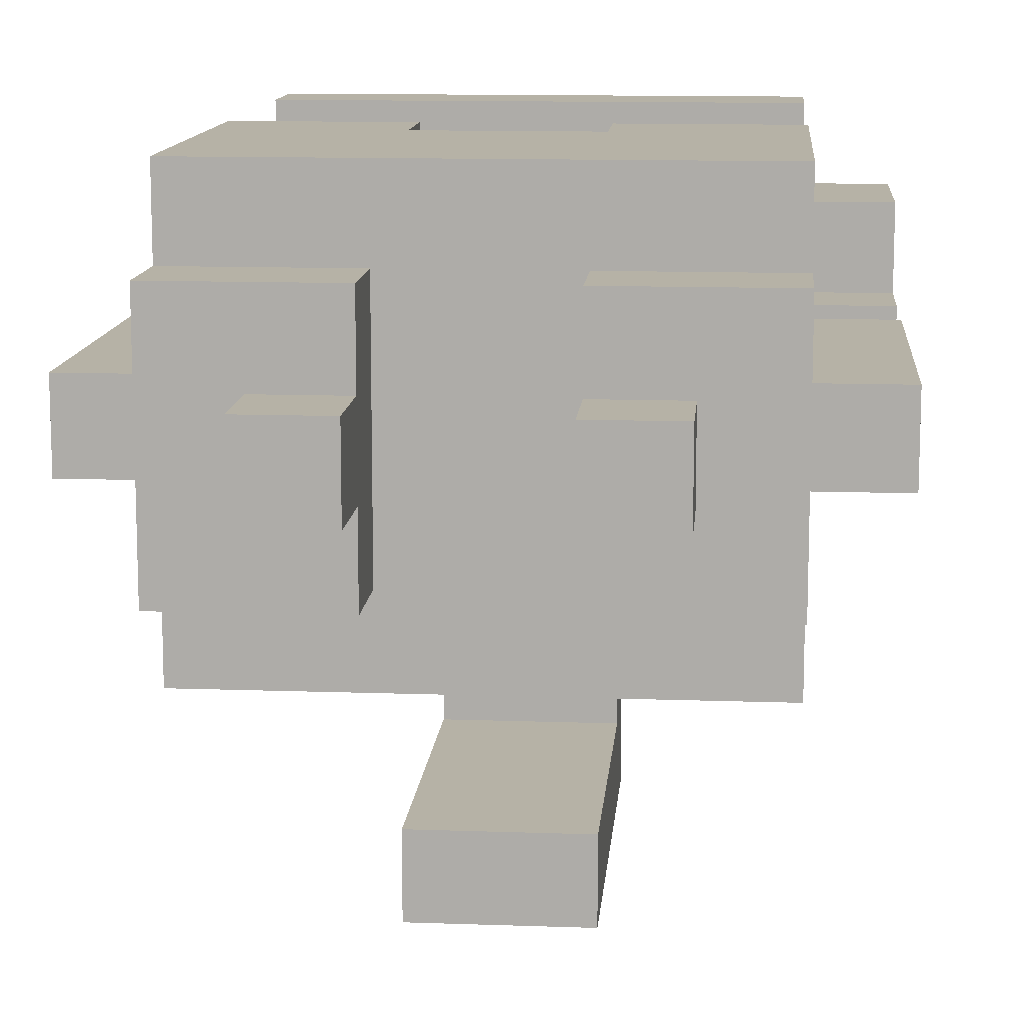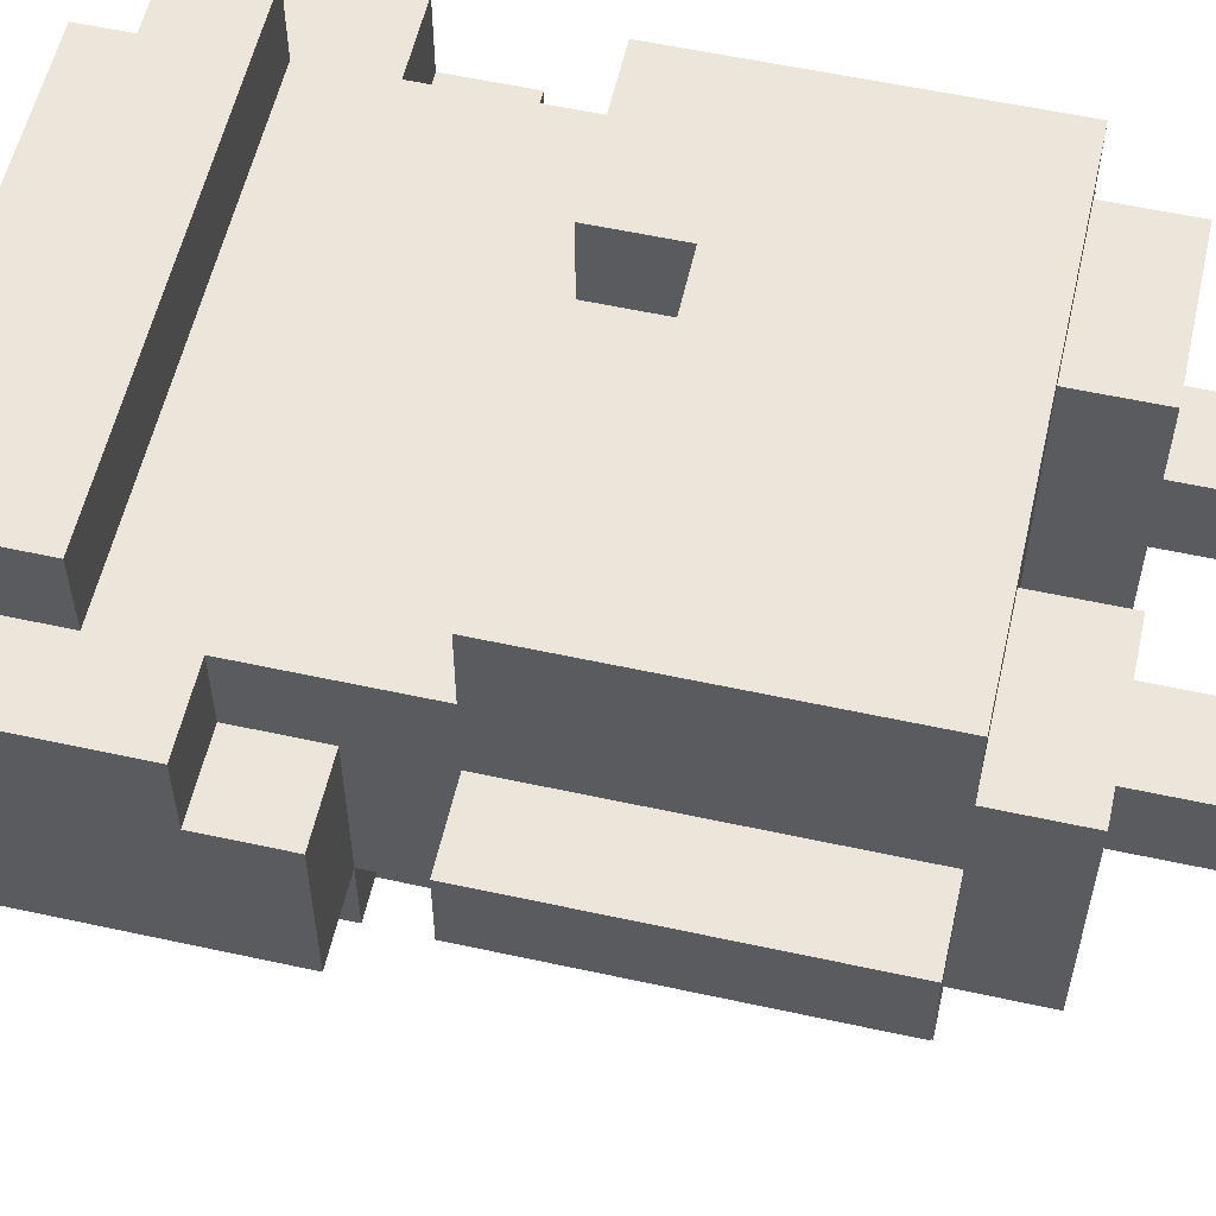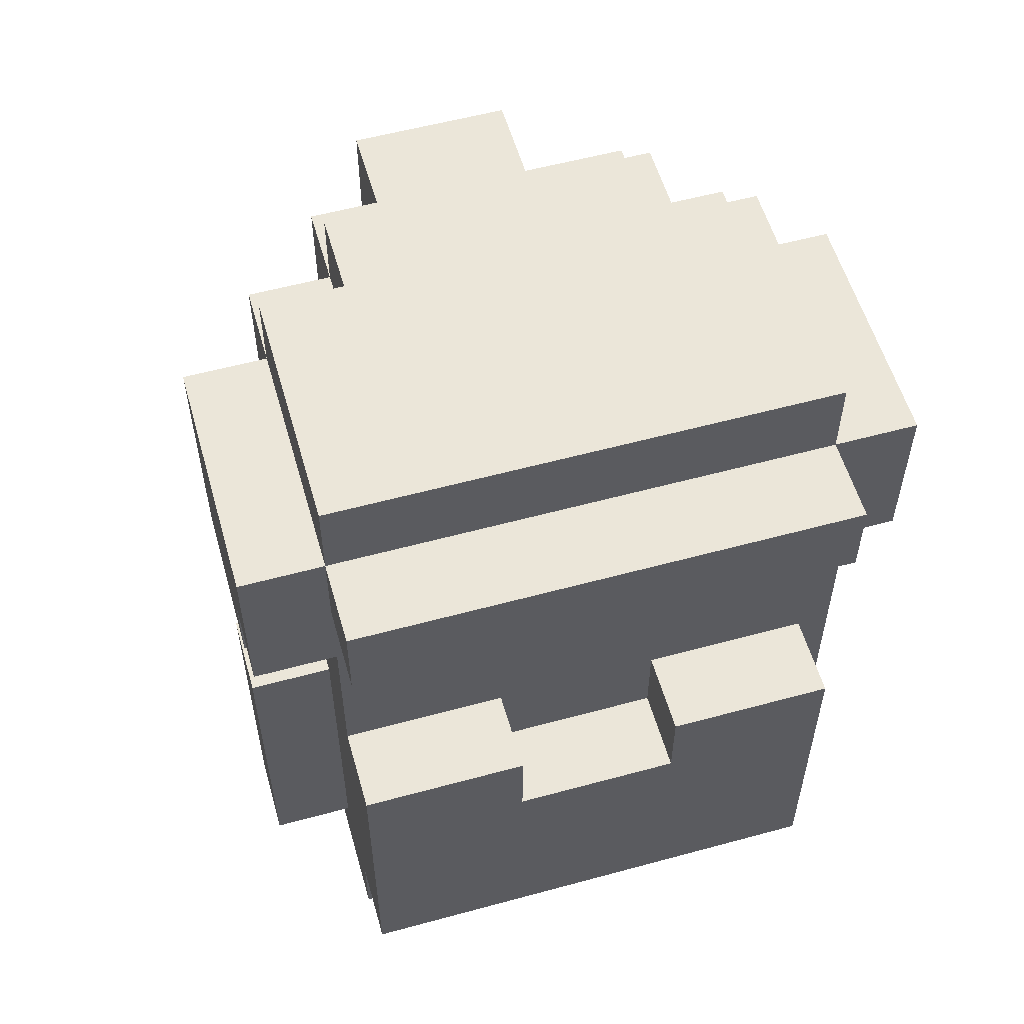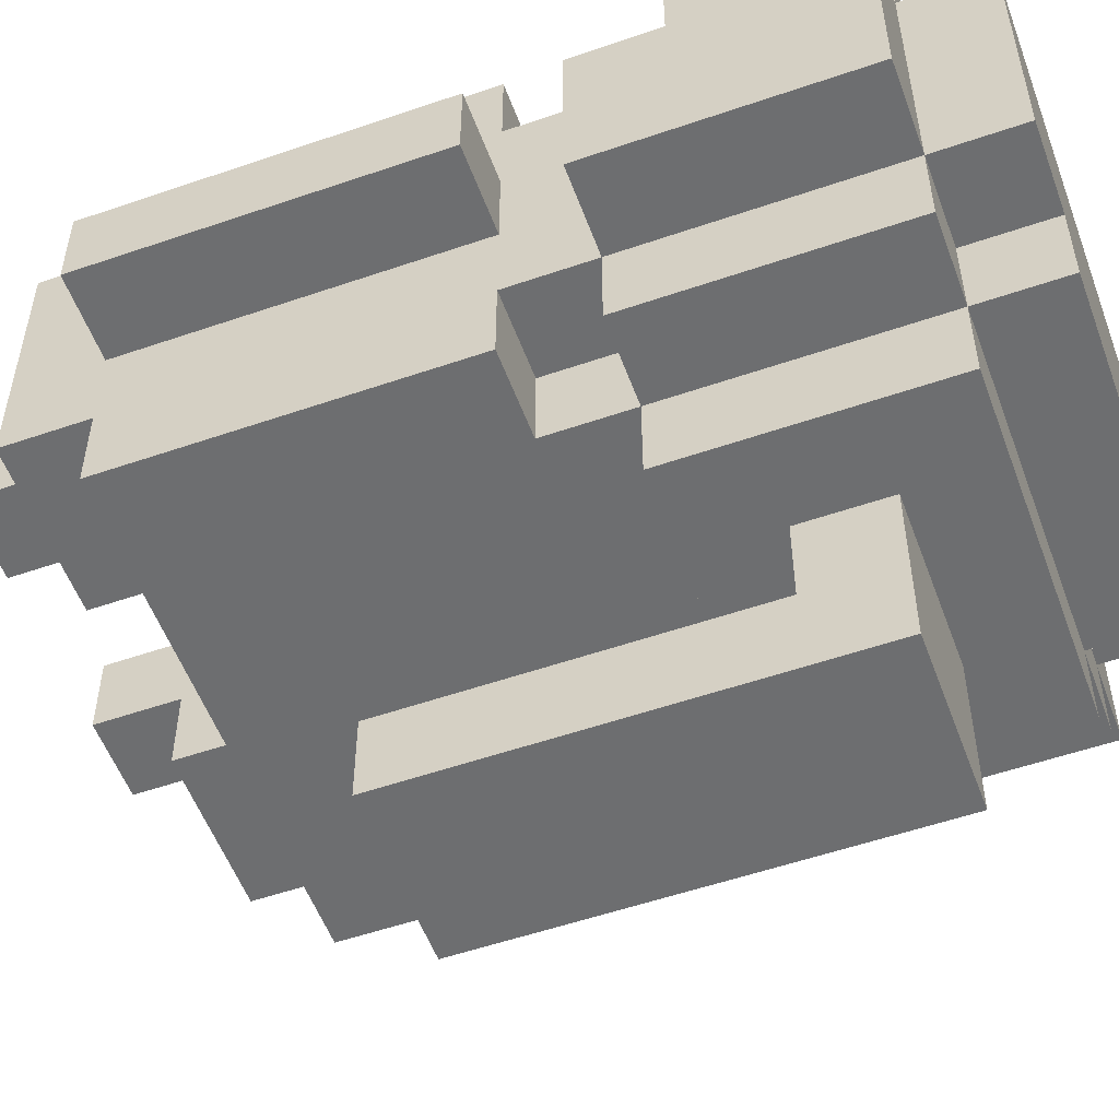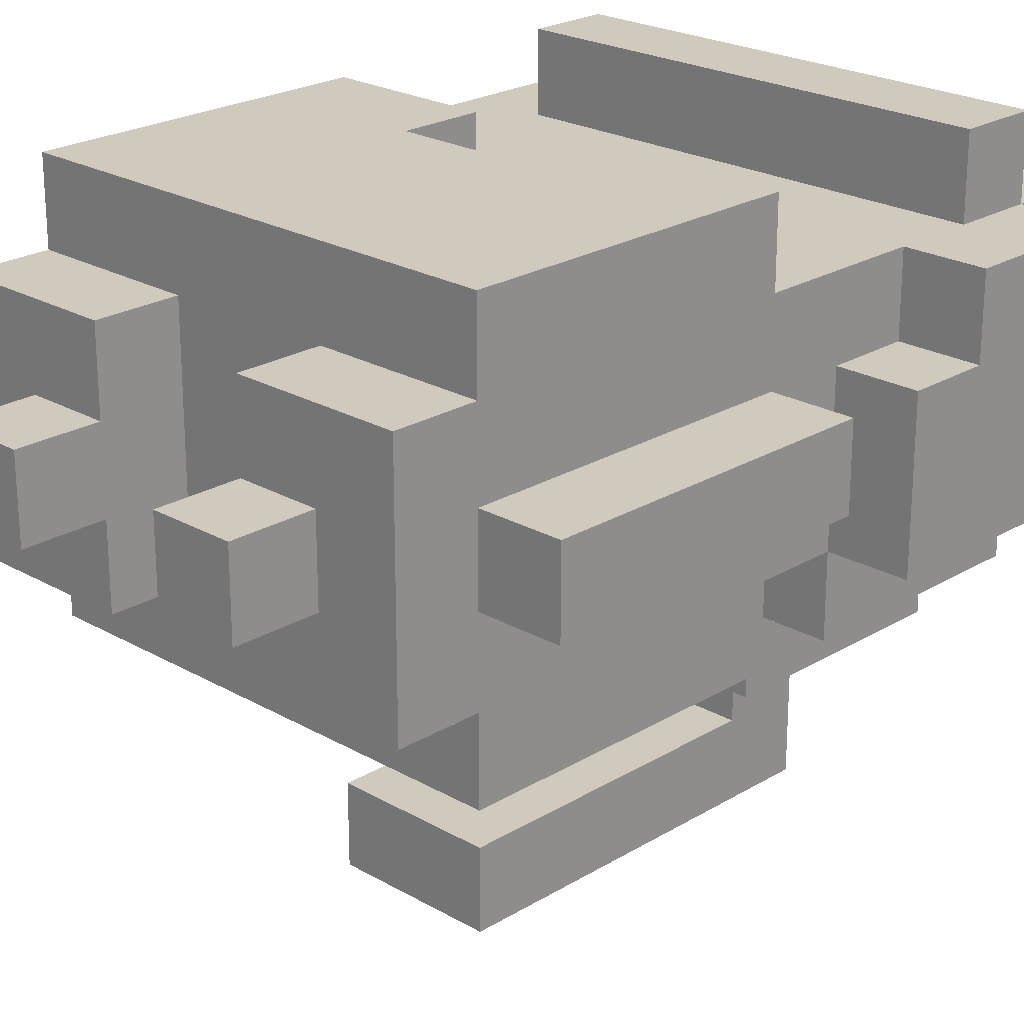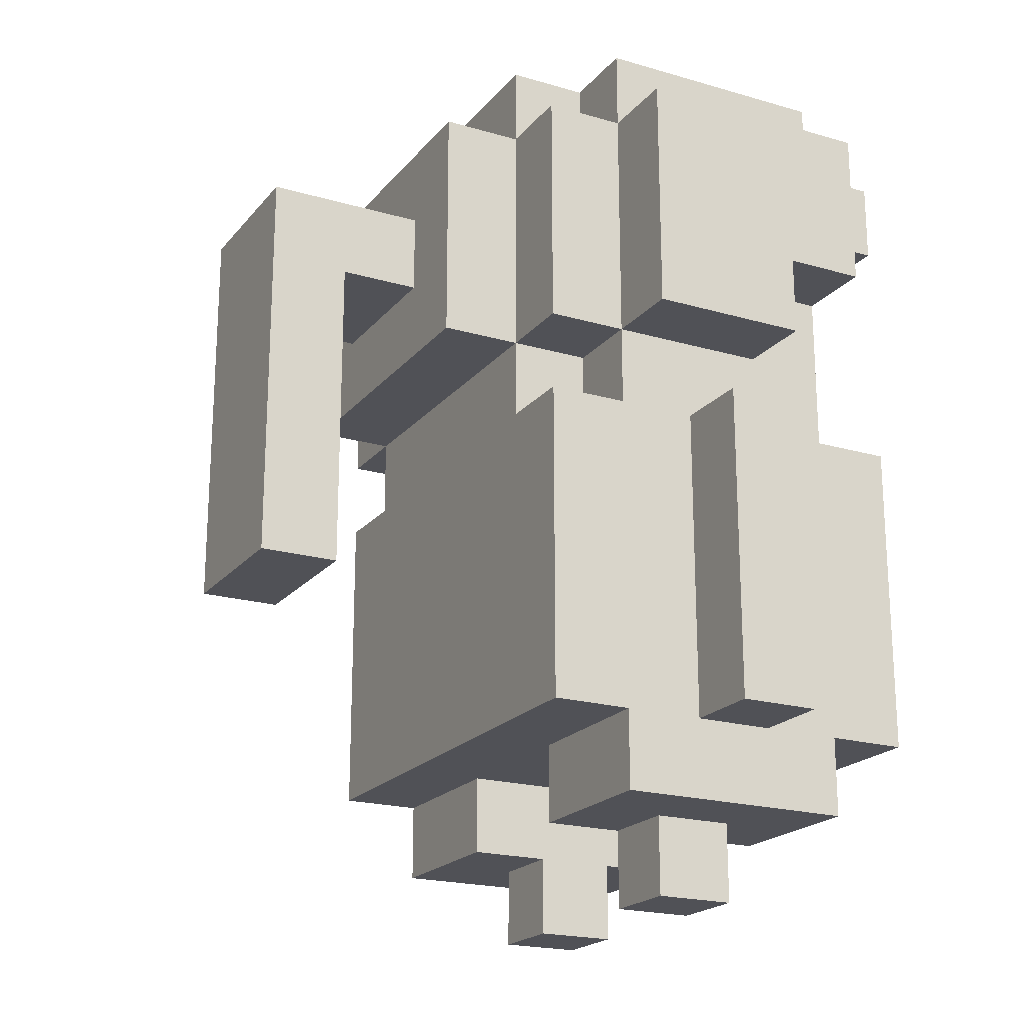
<metadata>
{"format":"obj","ext":"obj","renderer":"f3d","projection":"perspective","resolution":1024,"background":"white","views":[{"elev":12.2,"azim":4.8,"up":"+Z"},{"elev":57.1,"azim":-77.2,"up":"+Z"},{"elev":56.4,"azim":-15.9,"up":"+Y"},{"elev":-54.2,"azim":110.1,"up":"+Z"},{"elev":23.1,"azim":44.3,"up":"+Z"},{"elev":-20.5,"azim":-117.8,"up":"+Y"}]}
</metadata>
<code>
v -4 2 2
v -4 2 1
v -4 6 2
v -4 6 1
v -4 7 2
v -4 7 1
v -4 7 -0
v -4 8 3
v -4 8 2
v -4 8 1
v -4 10 3
v -4 10 -0
v -3 1 3
v -3 1 -0
v -3 2 4
v -3 2 3
v -3 2 2
v -3 2 1
v -3 2 -0
v -3 2 -1
v -3 6 4
v -3 6 3
v -3 6 2
v -3 6 1
v -3 6 -0
v -3 6 -1
v -3 7 2
v -3 7 1
v -3 7 -0
v -3 7 -1
v -3 8 3
v -3 8 2
v -3 9 4
v -3 9 3
v -3 10 4
v -3 10 3
v -3 10 -0
v -3 10 -1
v -3 11 3
v -3 11 -0
v -2 0 2
v -2 0 1
v -2 1 2
v -2 1 1
v -2 6 -0
v -2 6 -1
v -2 7 -0
v -2 7 -1
v -2 7 -2
v -2 10 -0
v -2 10 -1
v -2 10 -2
v -2 11 -0
v -2 11 -1
v -1 4 -3
v -1 4 -4
v -1 8 -2
v -1 8 -3
v -1 9 -2
v -1 9 -3
v -1 9 -4
v 1 0 2
v 1 0 1
v 1 1 3
v 1 1 2
v 1 1 1
v 1 1 -0
v 1 2 3
v 1 2 1
v 1 2 -0
v 1 5 4
v 1 5 3
v 1 6 4
v 1 6 3
v -1 0 2
v -1 0 1
v -1 1 3
v -1 1 2
v -1 1 1
v -1 1 -0
v -1 2 3
v -1 2 1
v -1 2 -0
v -1 5 4
v -1 5 3
v -1 6 4
v -1 6 3
v 1 4 -3
v 1 4 -4
v 1 8 -2
v 1 8 -3
v 1 9 -2
v 1 9 -3
v 1 9 -4
v 2 0 2
v 2 0 1
v 2 1 2
v 2 1 1
v 2 6 -0
v 2 6 -1
v 2 7 -0
v 2 7 -1
v 2 7 -2
v 2 10 -0
v 2 10 -1
v 2 10 -2
v 2 11 -0
v 2 11 -1
v 3 1 3
v 3 1 -0
v 3 2 4
v 3 2 3
v 3 2 2
v 3 2 1
v 3 2 -0
v 3 2 -1
v 3 6 4
v 3 6 3
v 3 6 2
v 3 6 1
v 3 6 -0
v 3 6 -1
v 3 7 2
v 3 7 1
v 3 7 -0
v 3 7 -1
v 3 8 3
v 3 8 2
v 3 9 4
v 3 9 3
v 3 10 4
v 3 10 3
v 3 10 -0
v 3 10 -1
v 3 11 3
v 3 11 -0
v 4 2 2
v 4 2 1
v 4 6 2
v 4 6 1
v 4 7 2
v 4 7 1
v 4 7 -0
v 4 8 3
v 4 8 2
v 4 8 1
v 4 10 3
v 4 10 -0
v -3 2 4
v -3 6 4
v -3 9 4
v -3 10 4
v -1 2 4
v -1 3 4
v -1 5 4
v -1 6 4
v 1 2 4
v 1 3 4
v 1 5 4
v 1 6 4
v 3 2 4
v 3 6 4
v 3 9 4
v 3 10 4
v -4 8 3
v -4 10 3
v -3 1 3
v -3 2 3
v -3 6 3
v -3 8 3
v -3 9 3
v -3 10 3
v -3 11 3
v -2 7 3
v -2 8 3
v -1 1 3
v -1 2 3
v -1 5 3
v -1 6 3
v -1 7 3
v -1 8 3
v 1 1 3
v 1 2 3
v 1 5 3
v 1 6 3
v 1 7 3
v 1 8 3
v 2 7 3
v 2 8 3
v 3 1 3
v 3 2 3
v 3 6 3
v 3 8 3
v 3 9 3
v 3 10 3
v 3 11 3
v 4 8 3
v 4 10 3
v -4 2 2
v -4 6 2
v -4 7 2
v -4 8 2
v -3 2 2
v -3 6 2
v -3 7 2
v -3 8 2
v -2 0 2
v -2 1 2
v -1 0 2
v -1 1 2
v 1 0 2
v 1 1 2
v 2 0 2
v 2 1 2
v 3 2 2
v 3 6 2
v 3 7 2
v 3 8 2
v 4 2 2
v 4 6 2
v 4 7 2
v 4 8 2
v -1 4 -3
v -1 8 -3
v 1 4 -3
v 1 8 -3
v -4 2 1
v -4 6 1
v -3 2 1
v -3 6 1
v -2 0 1
v -2 1 1
v -1 0 1
v -1 1 1
v 1 0 1
v 1 1 1
v 2 0 1
v 2 1 1
v 3 2 1
v 3 6 1
v 4 2 1
v 4 6 1
v -4 7 -0
v -4 10 -0
v -3 1 -0
v -3 2 -0
v -3 6 -0
v -3 7 -0
v -3 10 -0
v -3 11 -0
v -2 6 -0
v -2 7 -0
v -2 10 -0
v -2 11 -0
v -1 1 -0
v -1 2 -0
v 1 1 -0
v 1 2 -0
v 2 6 -0
v 2 7 -0
v 2 10 -0
v 2 11 -0
v 3 1 -0
v 3 2 -0
v 3 6 -0
v 3 7 -0
v 3 10 -0
v 3 11 -0
v 4 7 -0
v 4 10 -0
v -3 2 -1
v -3 6 -1
v -3 7 -1
v -3 10 -1
v -2 6 -1
v -2 7 -1
v -2 10 -1
v -2 11 -1
v 2 6 -1
v 2 7 -1
v 2 10 -1
v 2 11 -1
v 3 2 -1
v 3 6 -1
v 3 7 -1
v 3 10 -1
v -2 7 -2
v -2 10 -2
v -1 8 -2
v -1 9 -2
v 1 8 -2
v 1 9 -2
v 2 7 -2
v 2 10 -2
v -1 4 -4
v -1 9 -4
v 1 4 -4
v 1 9 -4
v -2 0 2
v -1 0 2
v 1 0 2
v 2 0 2
v -2 0 1
v -1 0 1
v 1 0 1
v 2 0 1
v -3 1 3
v -1 1 3
v 1 1 3
v 3 1 3
v -2 1 2
v -1 1 2
v 1 1 2
v 2 1 2
v -2 1 1
v -1 1 1
v 1 1 1
v 2 1 1
v -3 1 -0
v -1 1 -0
v 1 1 -0
v 3 1 -0
v -3 2 4
v -1 2 4
v 1 2 4
v 3 2 4
v -3 2 3
v -1 2 3
v 1 2 3
v 3 2 3
v -4 2 2
v -3 2 2
v 3 2 2
v 4 2 2
v -4 2 1
v -3 2 1
v -1 2 1
v 1 2 1
v 3 2 1
v 4 2 1
v -3 2 -0
v -1 2 -0
v 1 2 -0
v 3 2 -0
v -3 2 -1
v 3 2 -1
v -1 4 -3
v 1 4 -3
v -1 4 -4
v 1 4 -4
v -4 7 2
v -3 7 2
v 3 7 2
v 4 7 2
v -4 7 1
v -3 7 1
v 3 7 1
v 4 7 1
v -4 7 -0
v -3 7 -0
v -2 7 -0
v 2 7 -0
v 3 7 -0
v 4 7 -0
v -3 7 -1
v -2 7 -1
v 2 7 -1
v 3 7 -1
v -2 7 -2
v 2 7 -2
v -4 8 3
v -3 8 3
v 3 8 3
v 4 8 3
v -4 8 2
v -3 8 2
v 3 8 2
v 4 8 2
v -1 8 -2
v 1 8 -2
v -1 8 -3
v 1 8 -3
v -3 9 4
v 3 9 4
v -3 9 3
v 3 9 3
v -1 5 4
v 1 5 4
v -1 5 3
v 1 5 3
v -3 6 4
v -1 6 4
v 1 6 4
v 3 6 4
v -3 6 3
v -1 6 3
v 1 6 3
v 3 6 3
v -4 6 2
v -3 6 2
v 3 6 2
v 4 6 2
v -4 6 1
v -3 6 1
v 3 6 1
v 4 6 1
v -3 6 -0
v -2 6 -0
v 2 6 -0
v 3 6 -0
v -3 6 -1
v -2 6 -1
v 2 6 -1
v 3 6 -1
v -1 9 -2
v 1 9 -2
v -1 9 -3
v 1 9 -3
v -1 9 -4
v 1 9 -4
v -3 10 4
v 3 10 4
v -4 10 3
v -3 10 3
v 3 10 3
v 4 10 3
v -4 10 -0
v -3 10 -0
v -2 10 -0
v 2 10 -0
v 3 10 -0
v 4 10 -0
v -3 10 -1
v -2 10 -1
v 2 10 -1
v 3 10 -1
v -2 10 -2
v 2 10 -2
v -3 11 3
v 3 11 3
v -3 11 -0
v -2 11 -0
v 2 11 -0
v 3 11 -0
v -2 11 -1
v 2 11 -1
f 3 2 1
f 4 2 3
f 9 6 5
f 10 7 6
f 10 6 9
f 11 9 8
f 11 10 9
f 12 7 10
f 12 10 11
f 16 14 13
f 17 14 16
f 18 14 17
f 19 14 18
f 21 16 15
f 21 17 16
f 22 17 21
f 23 17 22
f 24 20 19
f 24 19 18
f 25 20 24
f 26 20 25
f 27 23 22
f 27 25 24
f 27 24 23
f 28 25 27
f 29 25 28
f 31 27 22
f 32 27 31
f 35 34 33
f 36 34 35
f 37 30 29
f 38 30 37
f 39 37 36
f 40 37 39
f 43 42 41
f 44 42 43
f 47 46 45
f 48 46 47
f 51 49 48
f 52 49 51
f 53 51 50
f 54 51 53
f 58 56 55
f 59 58 57
f 60 56 58
f 60 58 59
f 61 56 60
f 65 63 62
f 66 63 65
f 68 65 64
f 68 67 66
f 68 66 65
f 69 67 68
f 70 67 69
f 73 72 71
f 74 72 73
f 75 76 78
f 78 76 79
f 77 78 81
f 79 80 81
f 78 79 81
f 81 80 82
f 82 80 83
f 84 85 86
f 86 85 87
f 88 89 91
f 90 91 92
f 91 89 93
f 92 91 93
f 93 89 94
f 95 96 97
f 97 96 98
f 99 100 101
f 101 100 102
f 102 103 105
f 105 103 106
f 104 105 107
f 107 105 108
f 109 110 112
f 112 110 113
f 113 110 114
f 114 110 115
f 111 112 117
f 112 113 117
f 117 113 118
f 118 113 119
f 115 116 120
f 114 115 120
f 120 116 121
f 121 116 122
f 118 119 123
f 120 121 123
f 119 120 123
f 123 121 124
f 124 121 125
f 118 123 127
f 127 123 128
f 129 130 131
f 131 130 132
f 125 126 133
f 133 126 134
f 132 133 135
f 135 133 136
f 137 138 139
f 139 138 140
f 141 142 145
f 142 143 146
f 145 142 146
f 144 145 147
f 145 146 147
f 146 143 148
f 147 146 148
f 153 150 149
f 154 150 153
f 155 150 154
f 156 150 155
f 157 154 153
f 158 155 154
f 158 154 157
f 159 155 158
f 161 158 157
f 161 160 159
f 161 159 158
f 162 160 161
f 163 152 151
f 164 152 163
f 170 166 165
f 171 166 170
f 172 166 171
f 174 170 169
f 174 171 170
f 175 171 174
f 176 168 167
f 177 168 176
f 179 174 169
f 180 175 174
f 180 174 179
f 181 171 175
f 181 175 180
f 184 180 179
f 184 179 178
f 184 181 180
f 185 181 184
f 186 181 185
f 187 171 181
f 187 181 186
f 188 186 185
f 188 187 186
f 189 171 187
f 189 187 188
f 190 183 182
f 191 183 190
f 192 188 185
f 192 189 188
f 193 171 189
f 193 189 192
f 194 171 193
f 195 173 172
f 196 173 195
f 197 194 193
f 197 195 194
f 198 195 197
f 203 200 199
f 204 200 203
f 205 202 201
f 206 202 205
f 209 208 207
f 210 208 209
f 213 212 211
f 214 212 213
f 219 216 215
f 220 216 219
f 221 218 217
f 222 218 221
f 225 224 223
f 226 224 225
f 227 228 229
f 229 228 230
f 231 232 233
f 233 232 234
f 235 236 237
f 237 236 238
f 239 240 241
f 241 240 242
f 243 244 248
f 248 244 249
f 247 248 251
f 251 248 252
f 249 250 253
f 253 250 254
f 245 246 255
f 255 246 256
f 257 258 263
f 263 258 264
f 259 260 265
f 265 260 266
f 261 262 267
f 267 262 268
f 266 267 269
f 269 267 270
f 271 272 275
f 273 274 276
f 276 274 277
f 271 275 279
f 275 276 279
f 279 276 280
f 277 278 281
f 281 278 282
f 271 279 283
f 283 279 284
f 280 281 285
f 285 281 286
f 287 288 289
f 289 288 290
f 287 289 291
f 290 288 292
f 287 291 293
f 291 292 293
f 292 288 294
f 293 292 294
f 295 296 297
f 297 296 298
f 303 300 299
f 304 300 303
f 305 302 301
f 306 302 305
f 311 308 307
f 312 308 311
f 313 310 309
f 314 310 313
f 315 311 307
f 318 310 314
f 319 316 315
f 319 315 307
f 320 316 319
f 321 318 317
f 322 310 318
f 322 318 321
f 327 324 323
f 328 325 324
f 328 324 327
f 329 326 325
f 329 325 328
f 330 326 329
f 335 332 331
f 336 332 335
f 337 329 328
f 338 329 337
f 339 334 333
f 340 334 339
f 342 338 337
f 343 338 342
f 345 342 341
f 345 344 343
f 345 343 342
f 346 344 345
f 349 348 347
f 350 348 349
f 355 352 351
f 356 352 355
f 357 354 353
f 358 354 357
f 359 356 355
f 360 356 359
f 363 358 357
f 364 358 363
f 365 361 360
f 366 361 365
f 367 363 362
f 368 363 367
f 369 367 366
f 370 367 369
f 375 372 371
f 376 372 375
f 377 374 373
f 378 374 377
f 381 380 379
f 382 380 381
f 385 384 383
f 386 384 385
f 387 388 389
f 389 388 390
f 391 392 395
f 395 392 396
f 393 394 397
f 397 394 398
f 399 400 403
f 403 400 404
f 401 402 405
f 405 402 406
f 407 408 411
f 411 408 412
f 409 410 413
f 413 410 414
f 415 416 417
f 417 416 418
f 417 418 419
f 419 418 420
f 421 422 424
f 424 422 425
f 423 424 427
f 427 424 428
f 425 426 431
f 431 426 432
f 428 429 433
f 433 429 434
f 430 431 435
f 435 431 436
f 434 435 437
f 437 435 438
f 439 440 441
f 441 440 442
f 442 440 443
f 443 440 444
f 442 443 445
f 445 443 446

</code>
